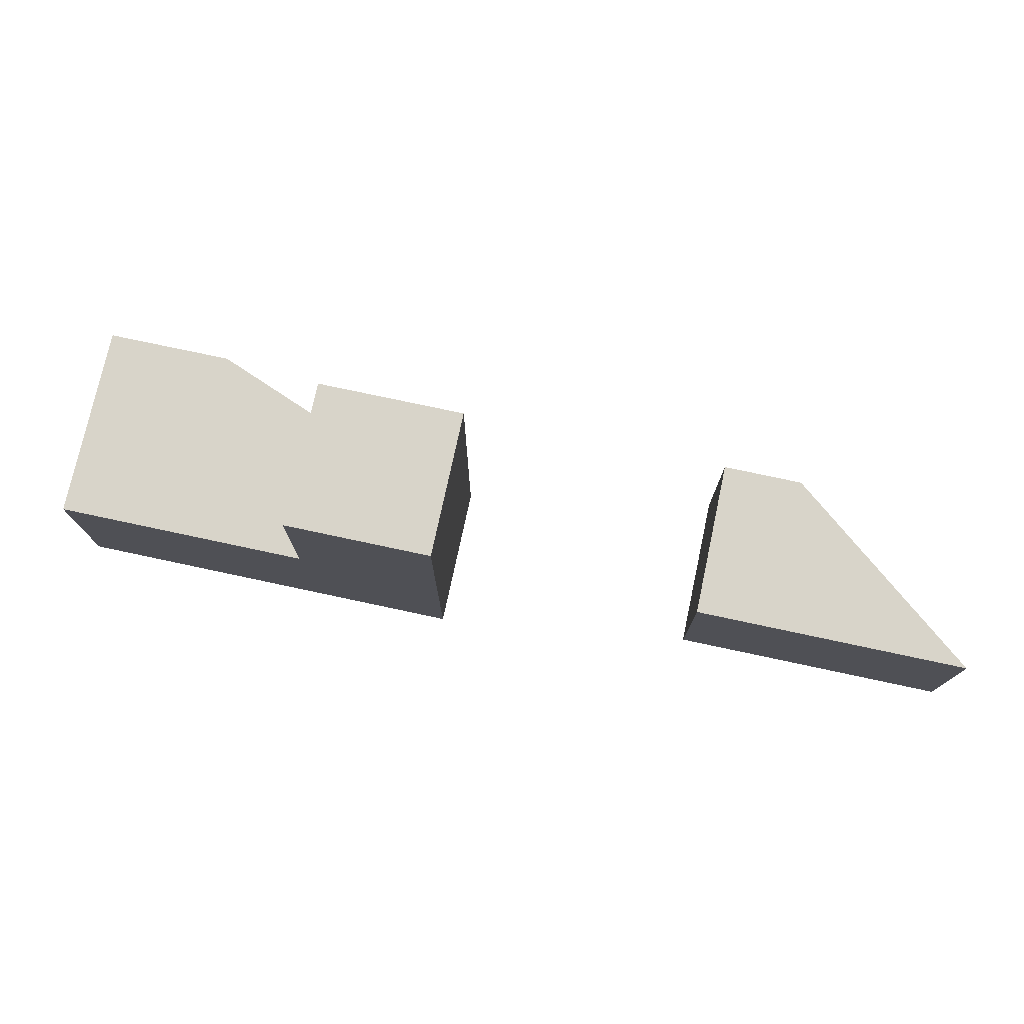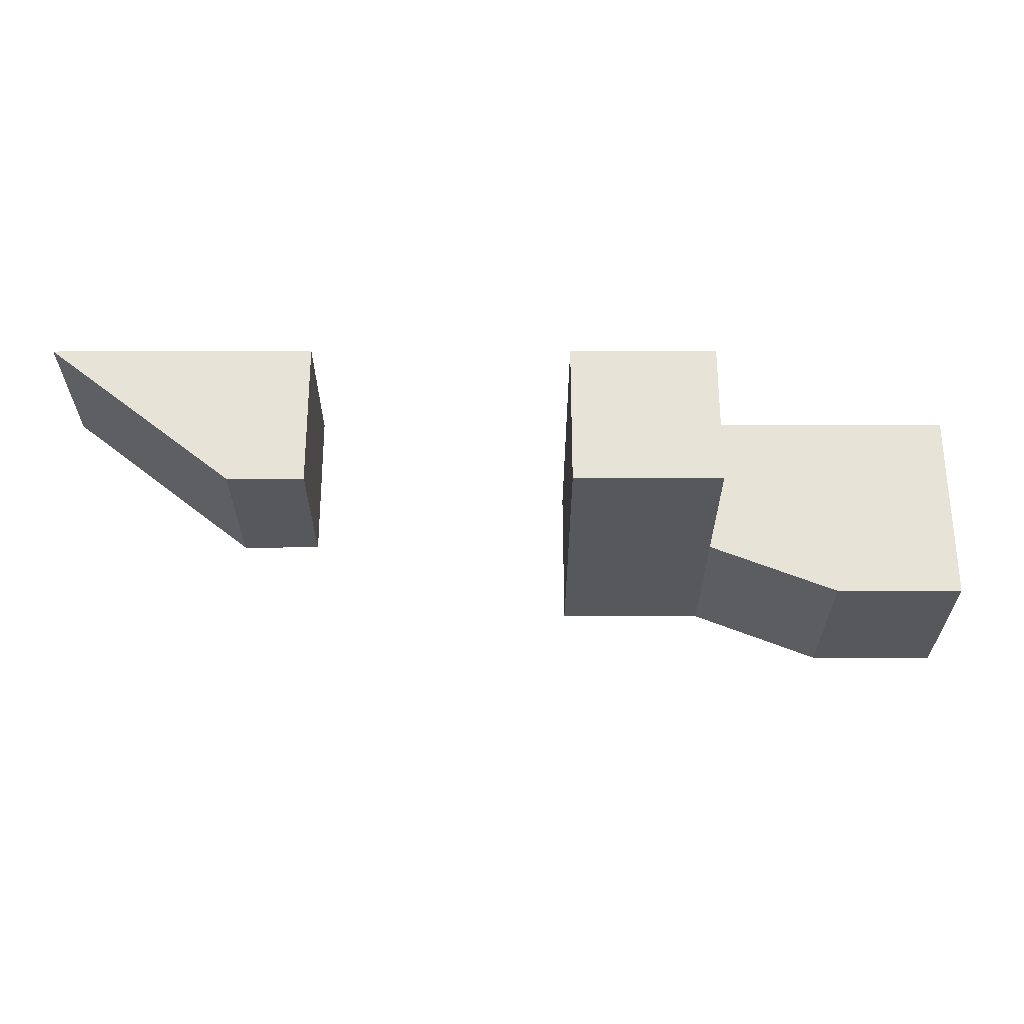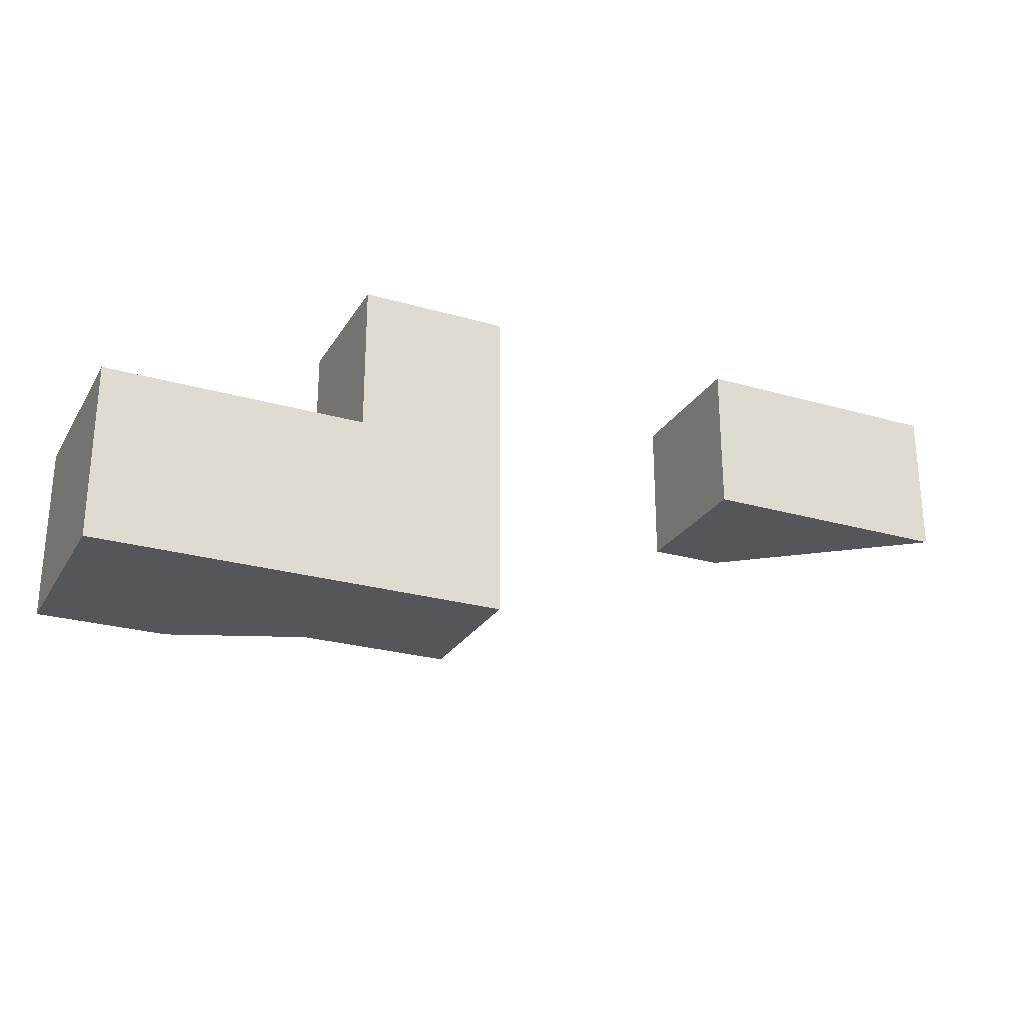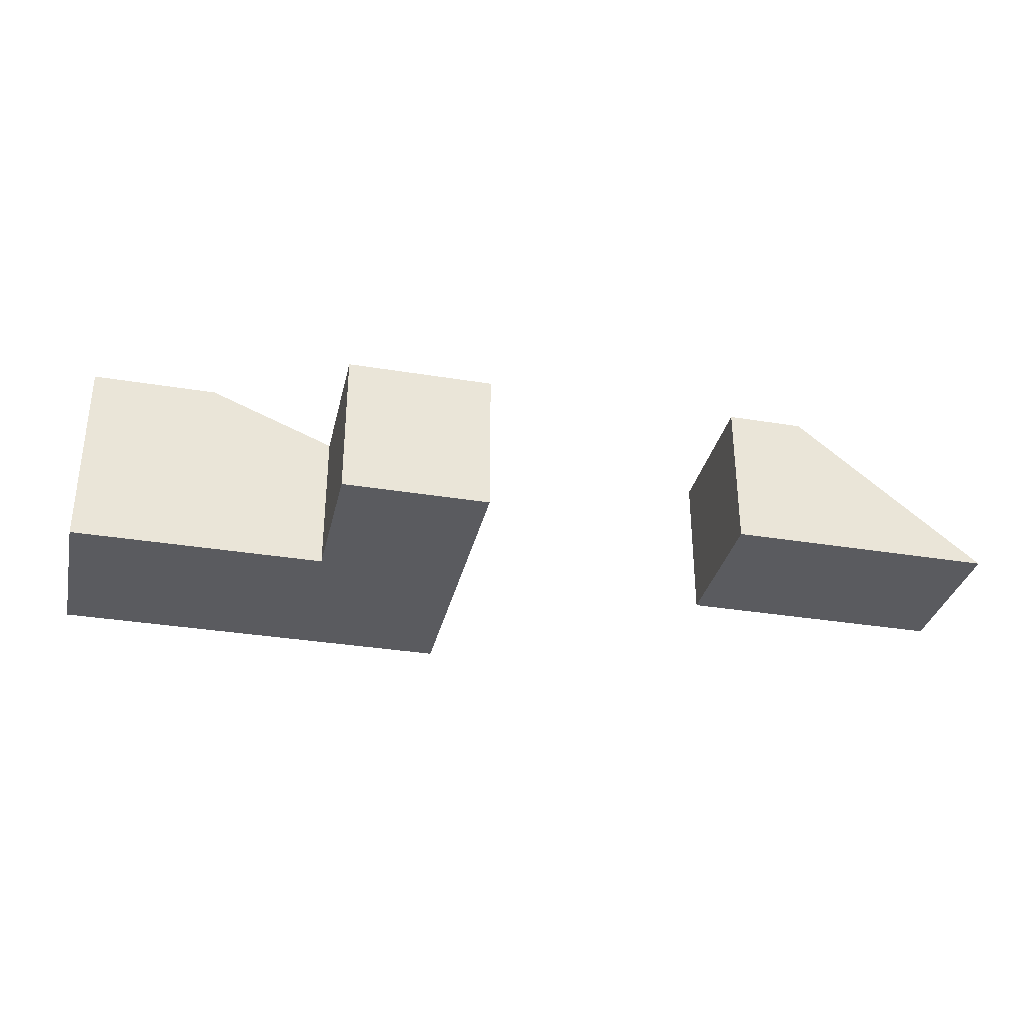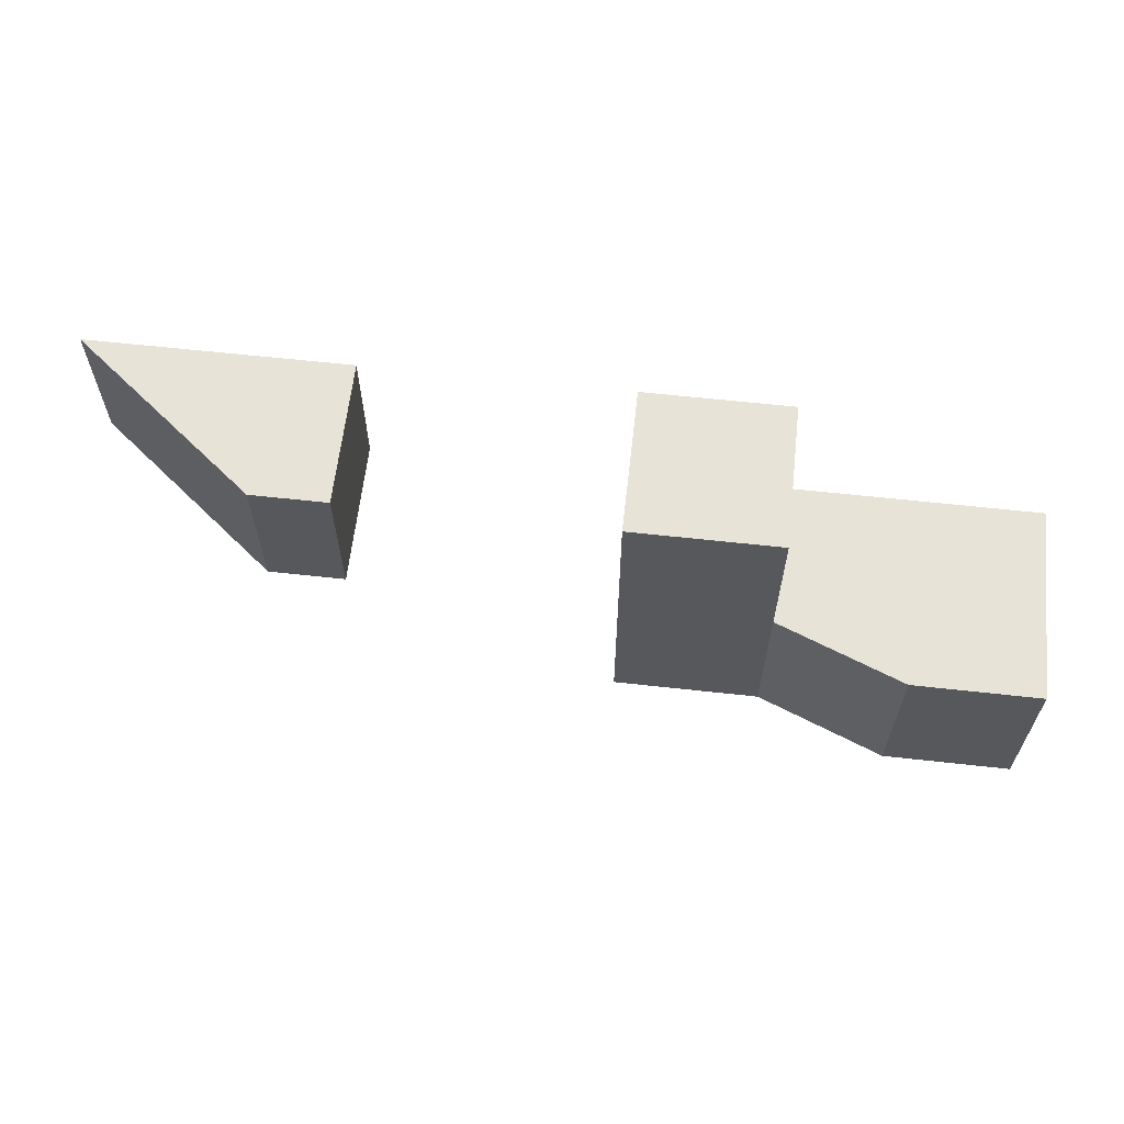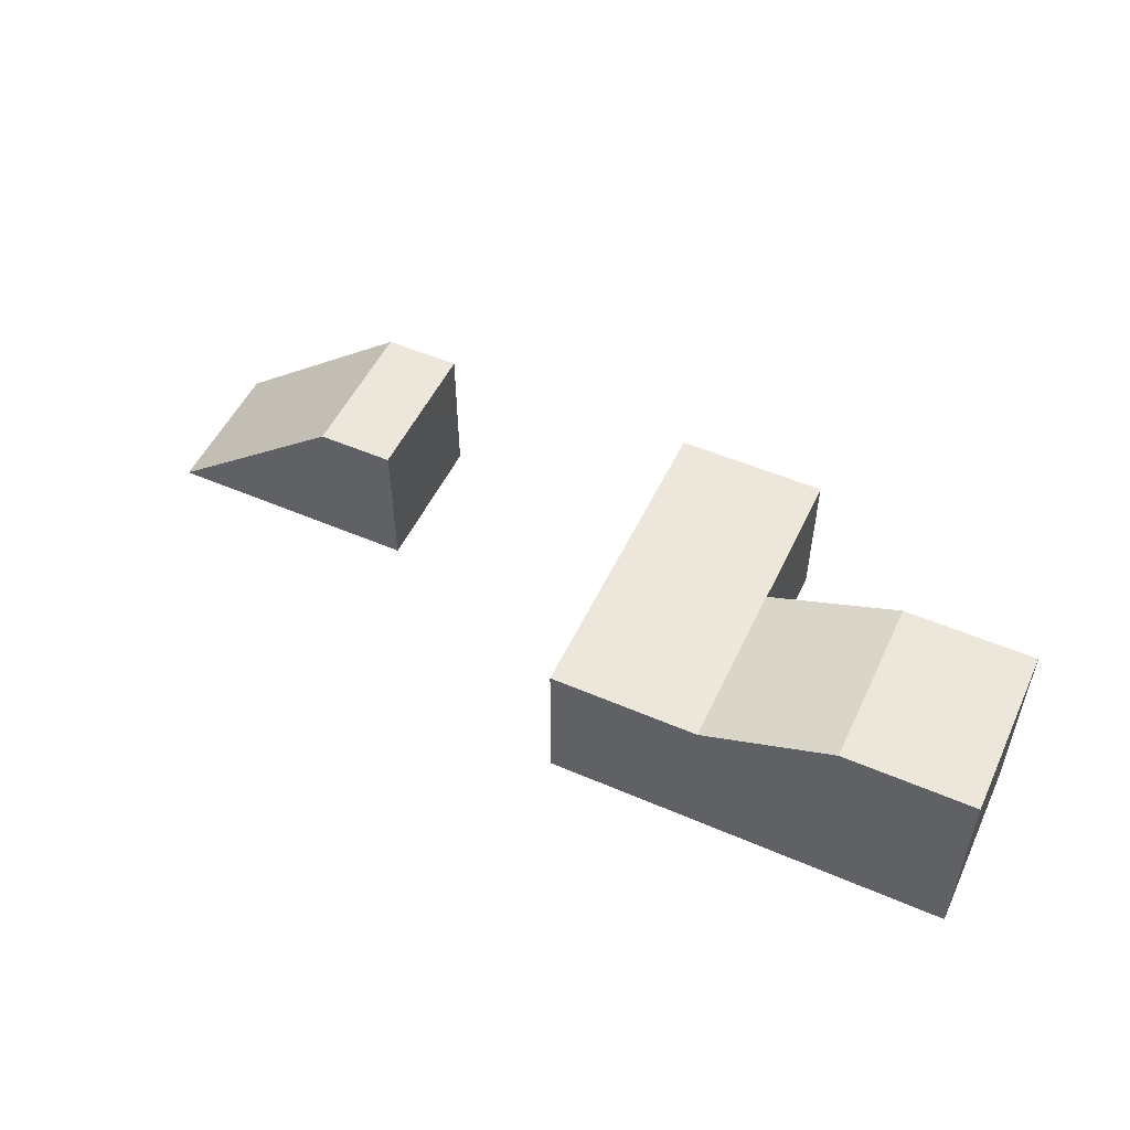
<metadata>
{"format":"obj","ext":"obj","renderer":"f3d","projection":"perspective","resolution":1024,"background":"white","views":[{"elev":75.7,"azim":-167.9,"up":"+Y"},{"elev":61.9,"azim":-0.1,"up":"+Y"},{"elev":-25.7,"azim":155.3,"up":"+Y"},{"elev":-33.2,"azim":167.2,"up":"+Z"},{"elev":62.0,"azim":6.4,"up":"+Y"},{"elev":52.2,"azim":24.9,"up":"+Z"}]}
</metadata>
<code>
v -2.814 1 0
v -2.814 -1 0
v -5.326 -1 0
v -2.814 1 2
v -2.814 -1 2
v -5.326 1 0
v 1.757 -1 0
v 1.757 1 0
v 3.757 1 0
v 3.757 -1 0
v 1.757 -1 2
v 1.757 1 2
v 3.757 1 2
v 3.757 -1 2
v -1.79 1 0
v -1.79 -1 0
v -1.79 1 2
v -1.79 -1 2
v 1.757 -3.334 0
v 3.757 -3.334 0
v 1.757 -3.334 2
v 3.757 -3.334 2
v 5.507 -1 0
v 5.507 -1 2.693
v 5.507 -3.334 0
v 5.507 -3.334 2.693
v 7.241 -1 0
v 7.241 -1 2.693
v 7.241 -3.334 0
v 7.241 -3.334 2.693
f 5 2 18
f 1 2 6
f 4 6 5
f 2 5 3
f 4 1 6
f 11 12 7
f 12 13 8
f 13 14 10
f 14 11 21
f 7 8 10
f 14 13 12
f 15 17 18
f 2 1 16
f 4 5 18
f 1 4 15
f 22 21 19
f 11 7 21
f 7 10 19
f 20 10 25
f 25 23 29
f 22 20 25
f 14 22 24
f 10 14 24
f 27 28 30
f 23 24 27
f 26 25 29
f 24 26 30
f 2 16 18
f 2 3 6
f 6 3 5
f 12 8 7
f 13 9 8
f 9 13 10
f 22 14 21
f 8 9 10
f 11 14 12
f 16 15 18
f 1 15 16
f 17 4 18
f 4 17 15
f 20 22 19
f 7 19 21
f 10 20 19
f 10 23 25
f 23 27 29
f 26 22 25
f 22 26 24
f 23 10 24
f 29 27 30
f 24 28 27
f 30 26 29
f 28 24 30

</code>
